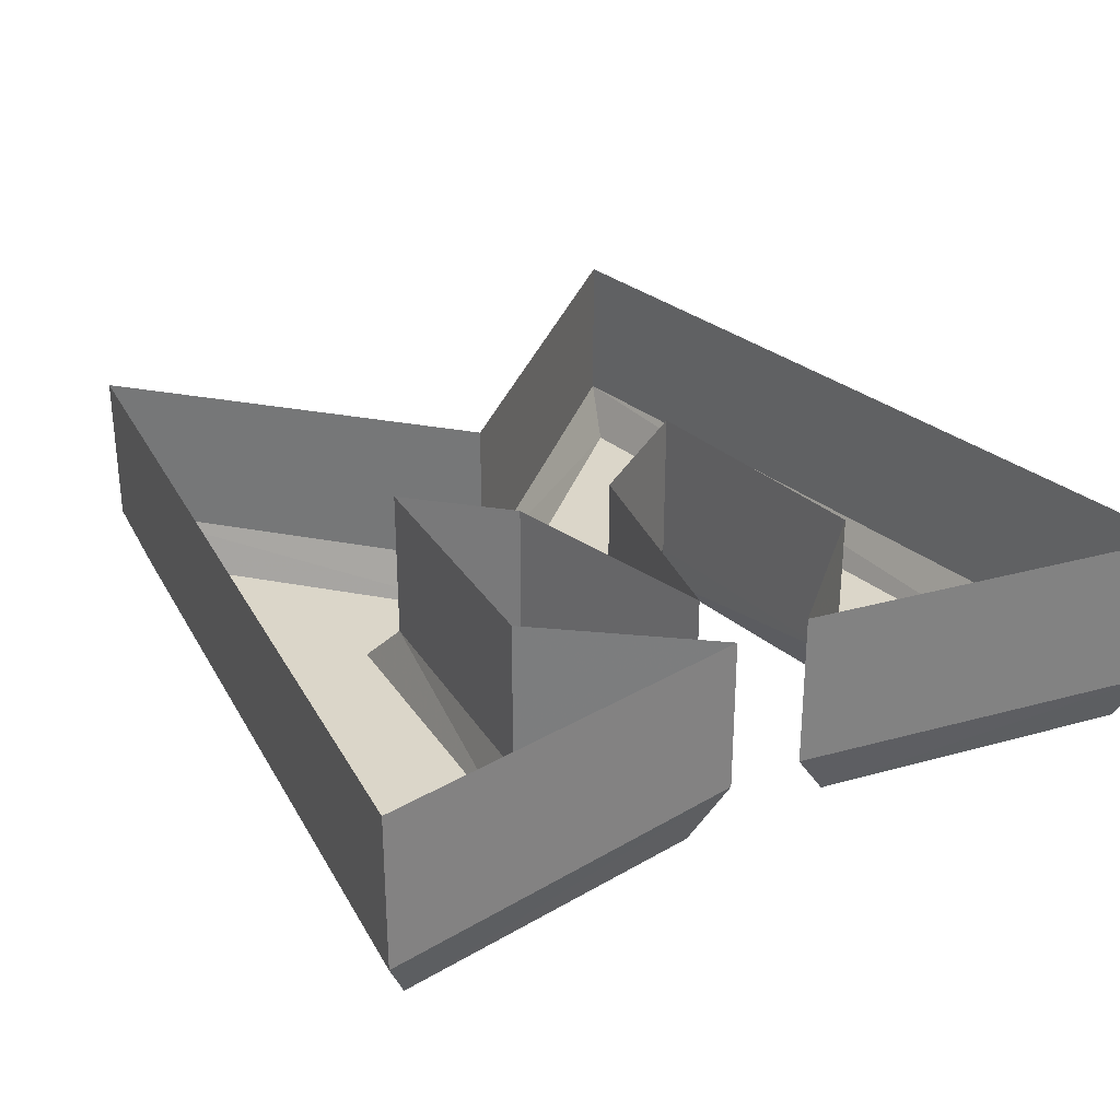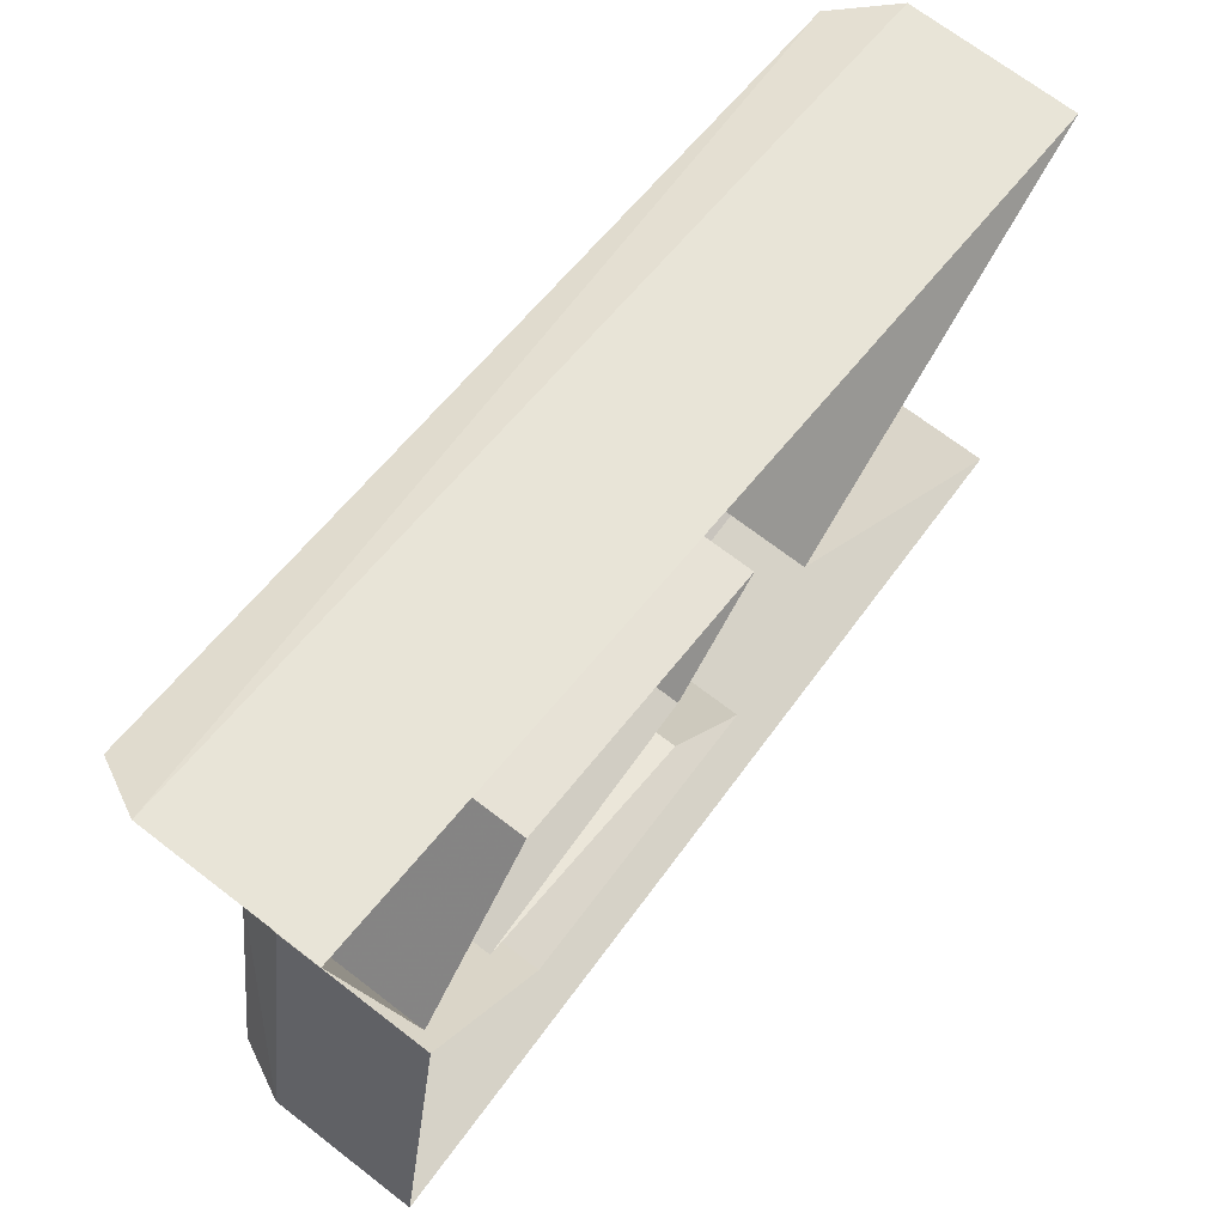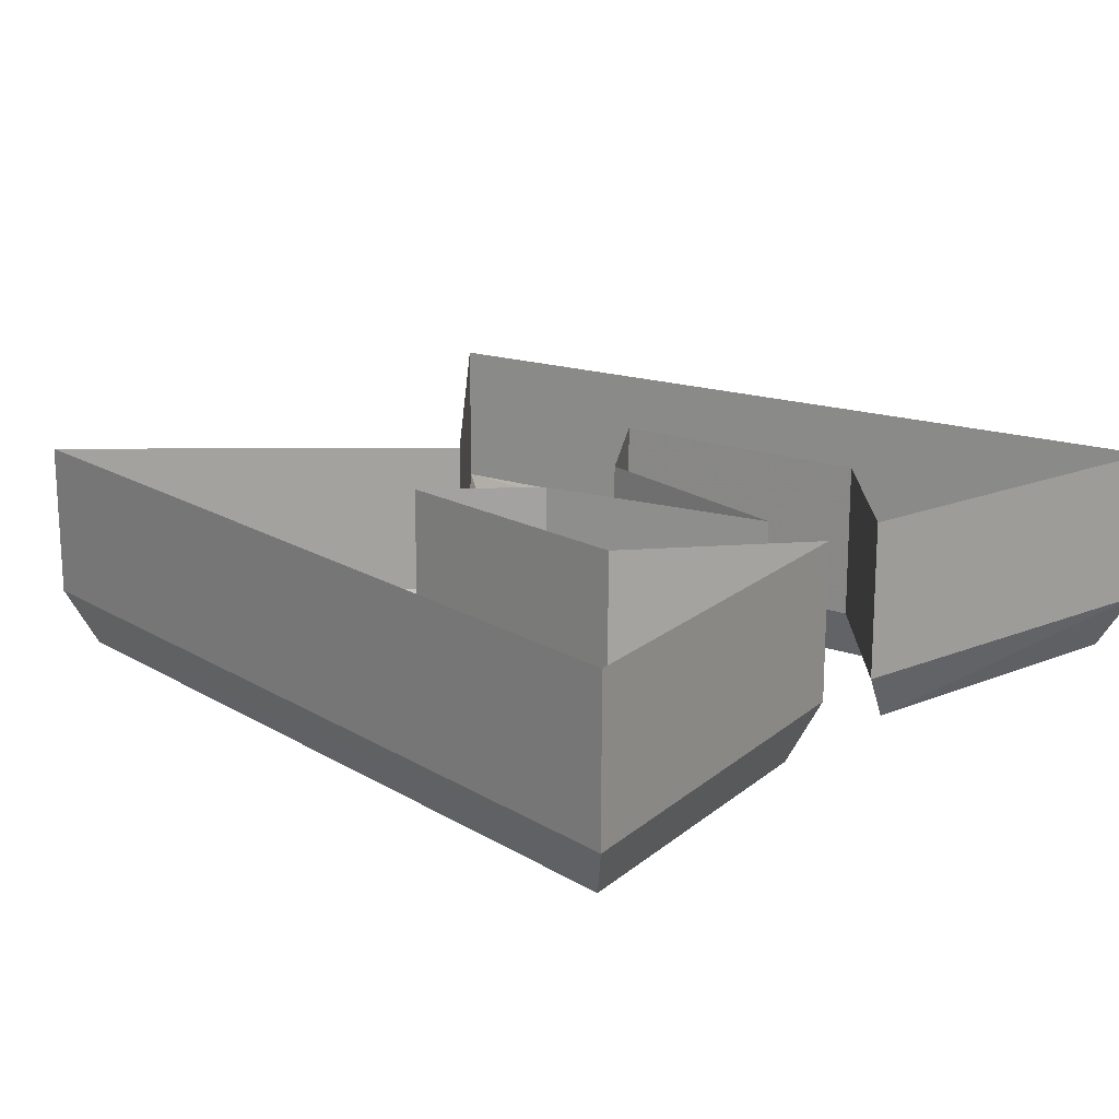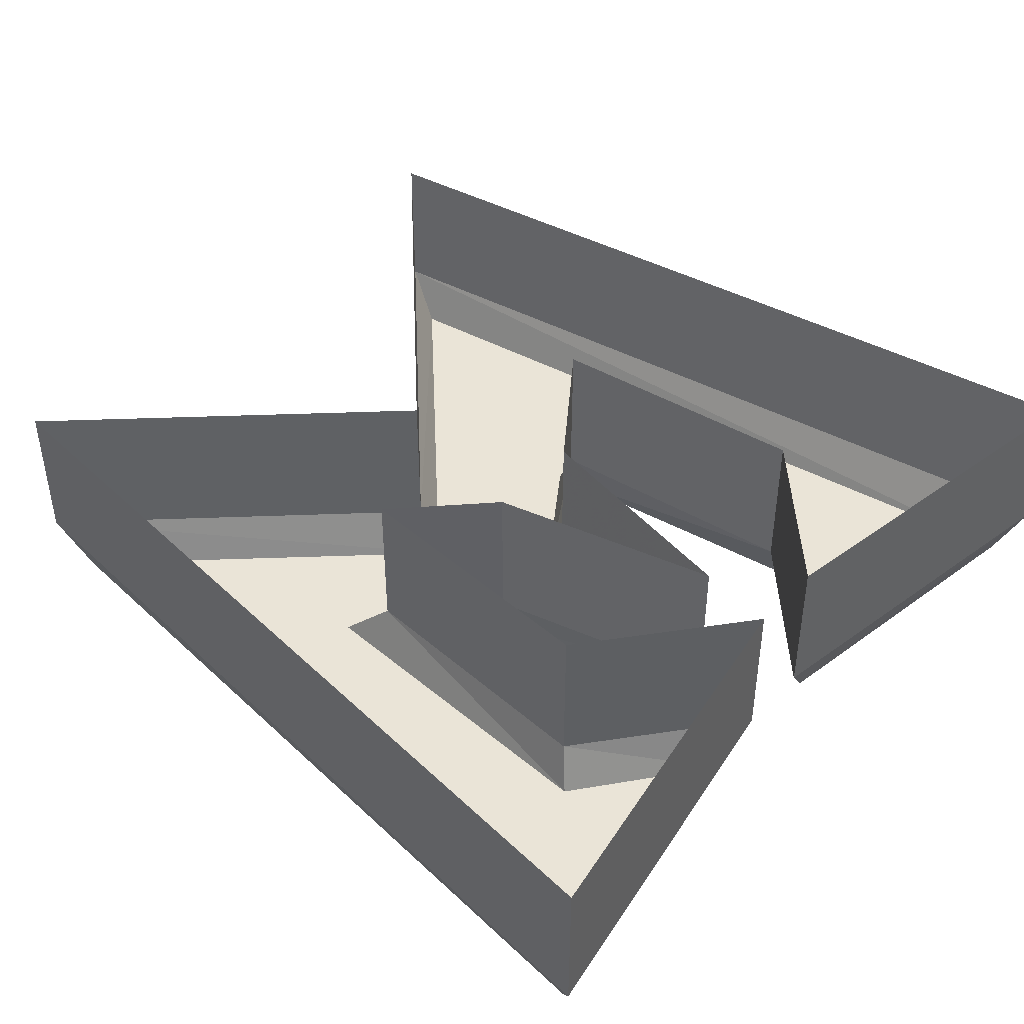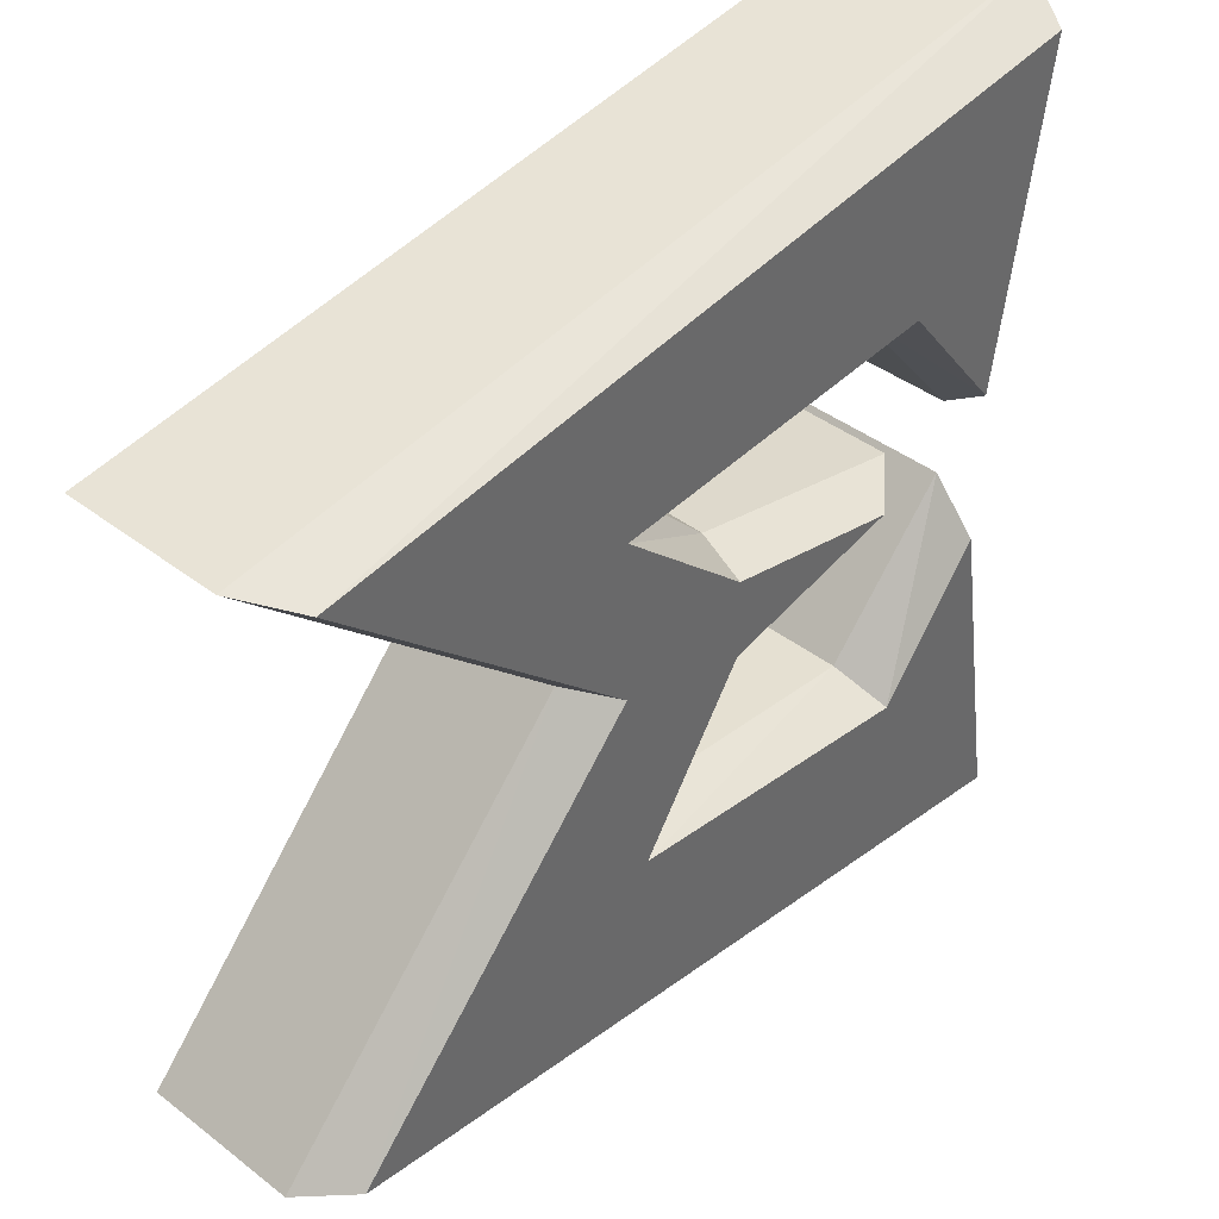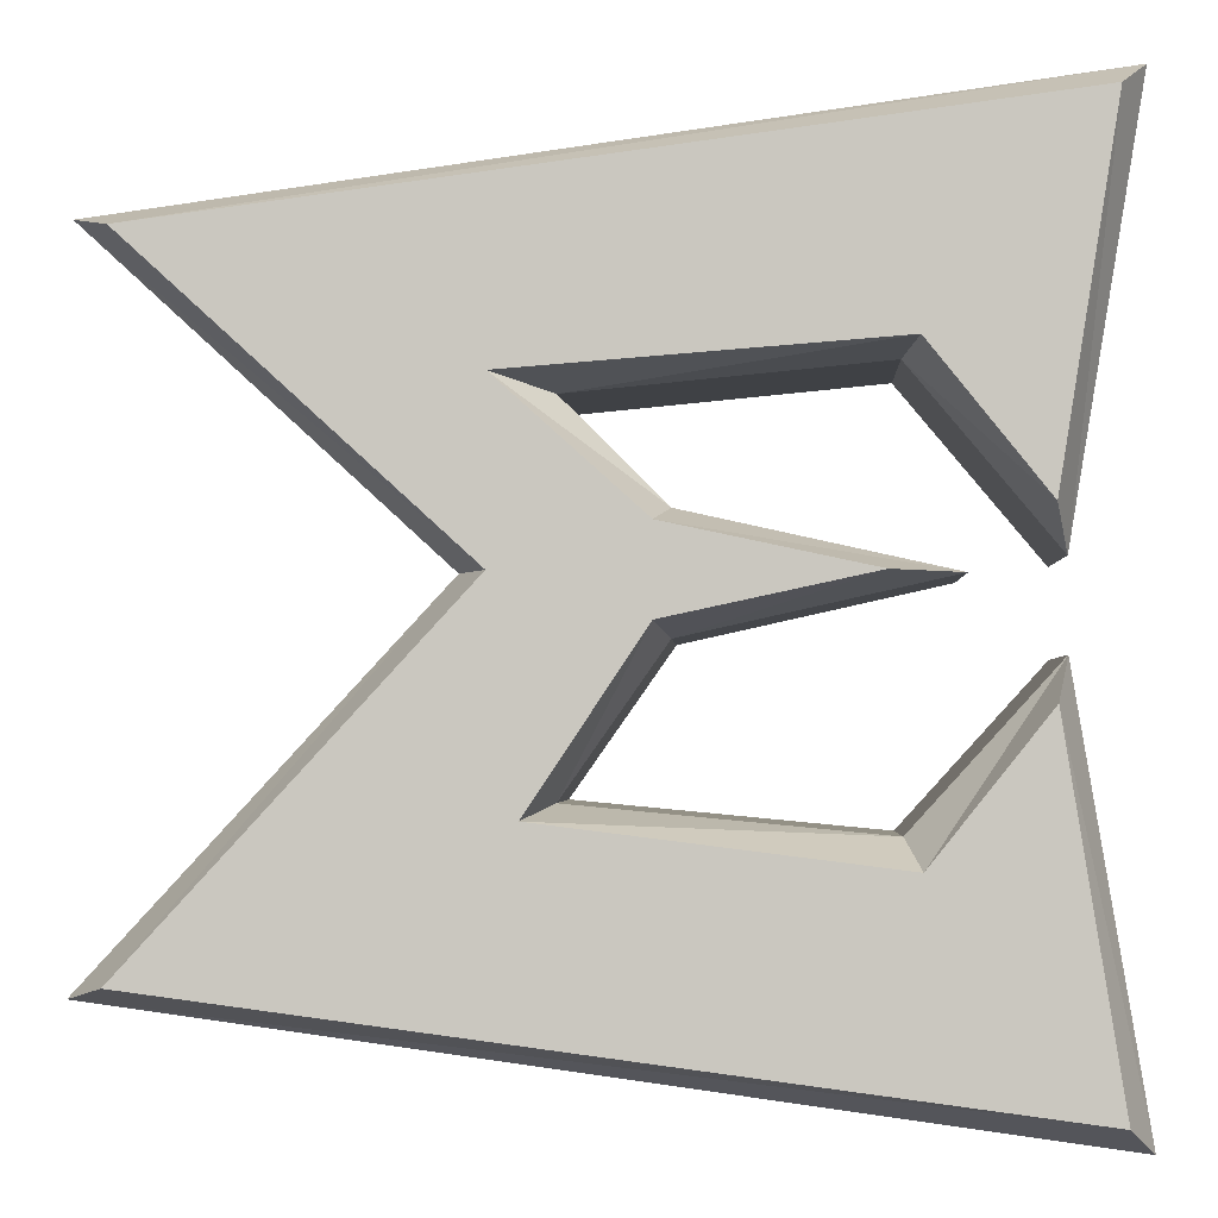
<metadata>
{"format":"obj","ext":"obj","renderer":"f3d","projection":"perspective","resolution":1024,"background":"white","views":[{"elev":29.7,"azim":58.4,"up":"+Y"},{"elev":68.8,"azim":127.8,"up":"+Z"},{"elev":17.6,"azim":41.9,"up":"+Y"},{"elev":43.8,"azim":40.0,"up":"+Y"},{"elev":40.7,"azim":-46.8,"up":"+Z"},{"elev":-2.6,"azim":2.8,"up":"+Z"}]}
</metadata>
<code>
v -0.07031 -0.125 -0.1094
v -0.2656 -0.125 -0.1875
v 0.2109 -0.125 -0.25
v 0.1172 -0.125 -0.1328
v 0.1094 -0.09375 -0.1172
v -0.05469 -0.09375 -0.1016
v -0.007812 -0.125 -0.01562
v -0.08594 -0.125 0.007812
v -0.1016 -0.09375 0.007812
v -0.2891 -0.09375 -0.1953
v 0.2266 -0.09375 -0.2656
v 0.1797 -0.125 -0.05469
v 0.1875 -0.09375 -0.03125
v 0.1875 0 -0.03125
v 0.1094 0 -0.1172
v -0.05469 0 -0.1016
v 0 -0.09375 -0.02344
v 0.1016 -0.125 0.007812
v -0.007812 -0.125 0.03125
v -0.08594 -0.125 0.1016
v -0.2656 -0.125 0.1719
v -0.2891 -0.09375 0.1797
v -0.2891 0 0.1797
v -0.1016 0 0.007812
v -0.2891 0 -0.1953
v 0.2266 0 -0.2656
v 0.2109 -0.125 0.2344
v 0.1172 -0.125 0.1172
v 0.1797 -0.125 0.03906
v 0.1875 -0.09375 0.01562
v 0.2266 -0.09375 0.25
v 0.2266 0 0.25
v 0.1406 -0.09375 0.007812
v 0 -0.09375 0.03906
v -0.05469 -0.09375 0.09375
v 0.1094 -0.09375 0.1094
v 0.1094 0 0.1094
v 0.1875 0 0.01562
v 0 0 -0.02344
v 0.1406 0 0.007812
v 0 0 0.03906
v -0.05469 0 0.09375
f 1 2 3
f 1 3 4
f 1 7 2
f 2 7 8
f 3 12 4
f 5 13 14
f 5 14 15
f 5 15 6
f 6 15 16
f 6 16 17
f 7 18 19
f 7 19 8
f 8 19 20
f 8 20 21
f 9 22 23
f 9 23 24
f 9 24 10
f 10 24 25
f 10 25 11
f 11 25 26
f 11 26 13
f 27 21 20
f 27 20 28
f 27 28 29
f 22 31 32
f 22 32 23
f 30 36 37
f 30 37 38
f 30 38 31
f 31 38 32
f 33 17 39
f 33 39 40
f 33 40 34
f 34 40 41
f 34 41 35
f 35 41 42
f 35 42 36
f 36 42 37
f 17 16 39
f 13 26 14
f 1 4 5
f 1 5 6
f 1 6 7
f 2 8 9
f 2 9 10
f 2 10 3
f 3 10 11
f 3 11 12
f 4 12 13
f 4 13 5
f 6 17 7
f 7 17 18
f 8 21 22
f 8 22 9
f 11 13 12
f 27 29 30
f 27 30 31
f 27 31 21
f 21 31 22
f 19 18 33
f 19 33 34
f 19 34 20
f 20 34 35
f 20 35 28
f 28 35 36
f 28 36 29
f 29 36 30
f 18 17 33

</code>
